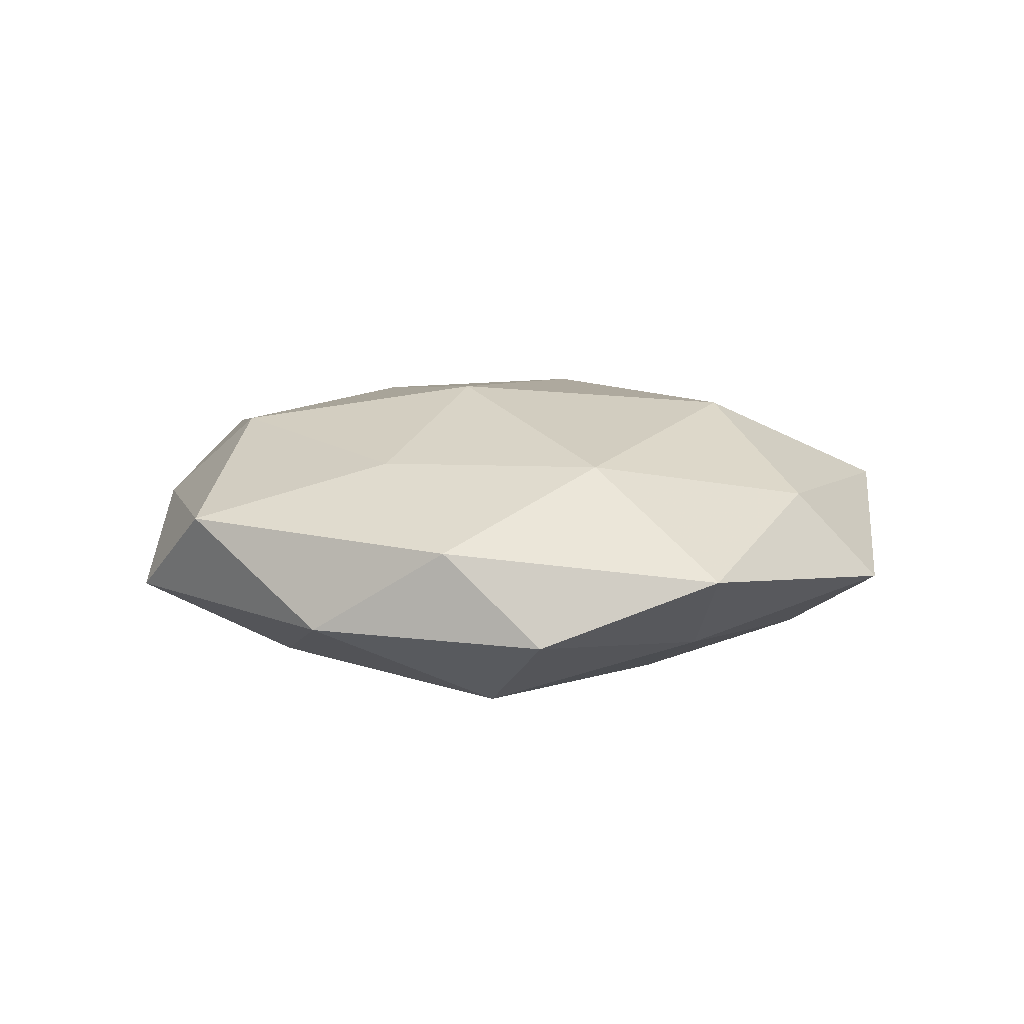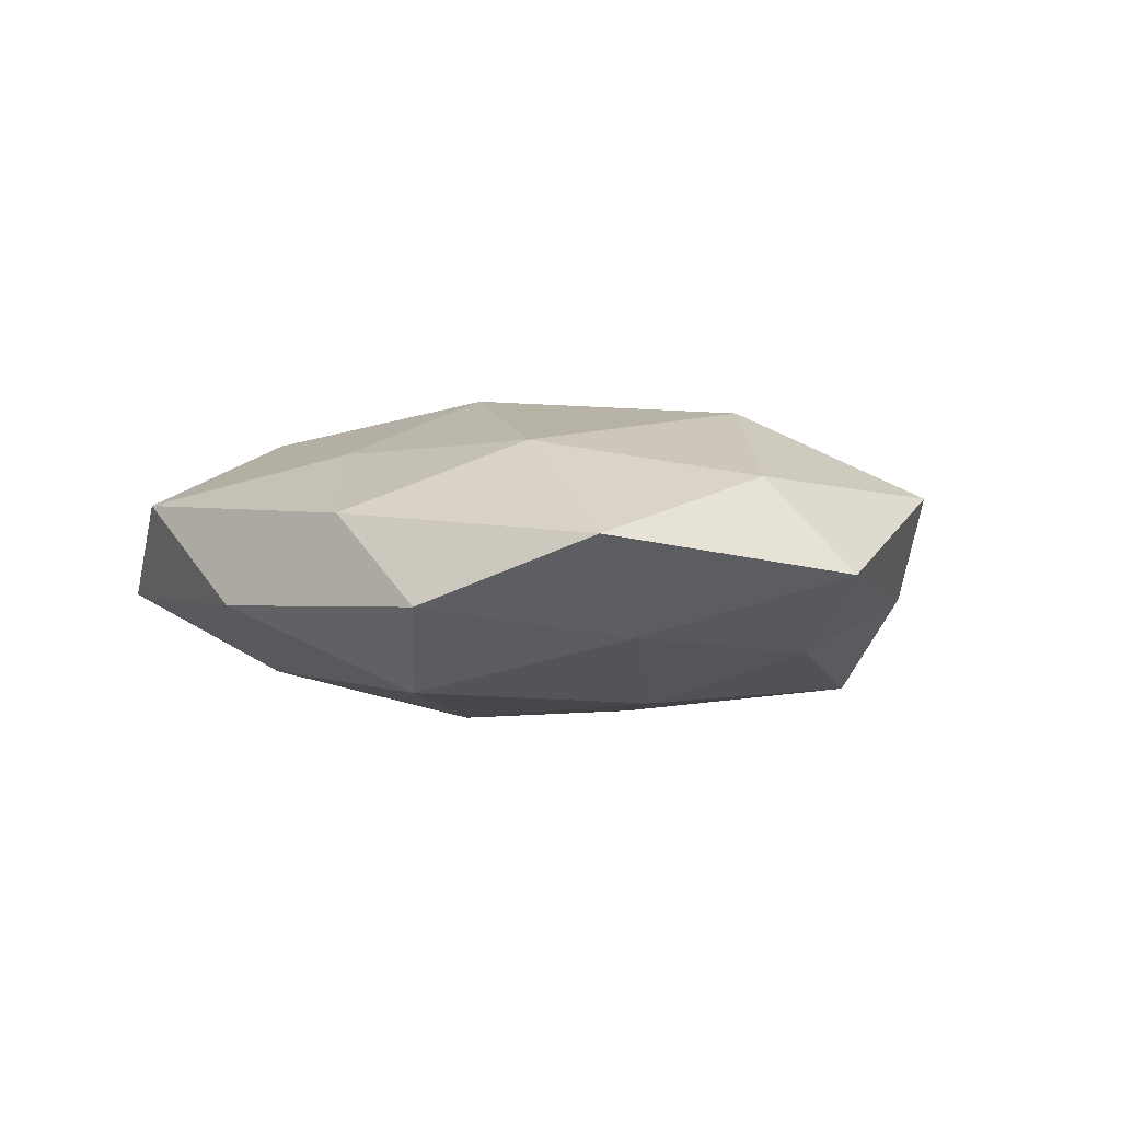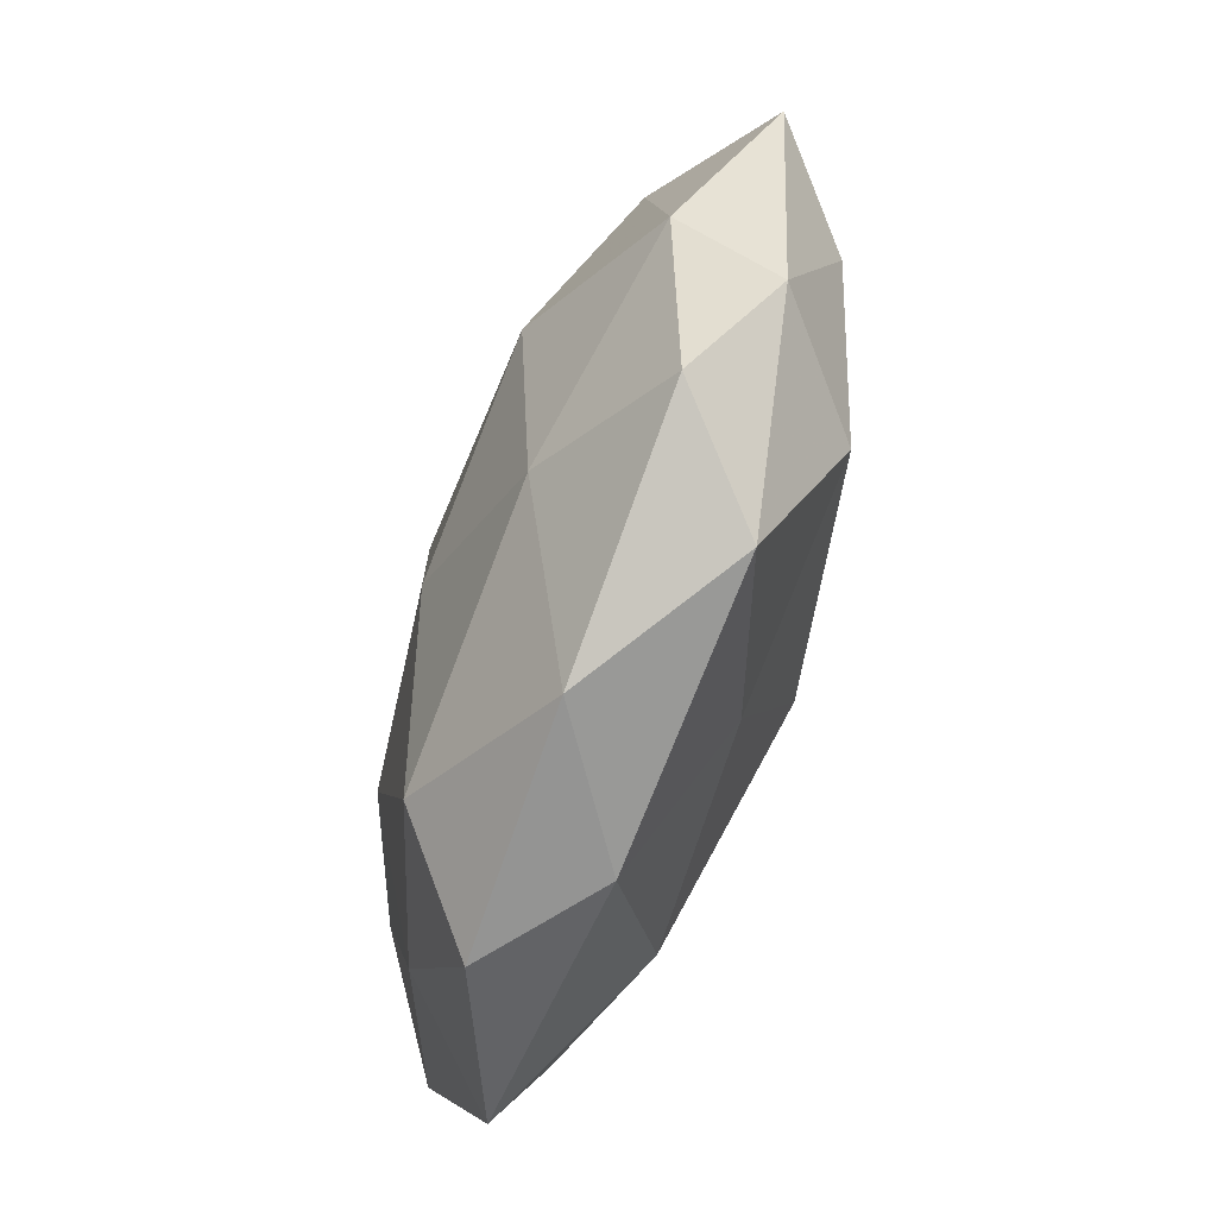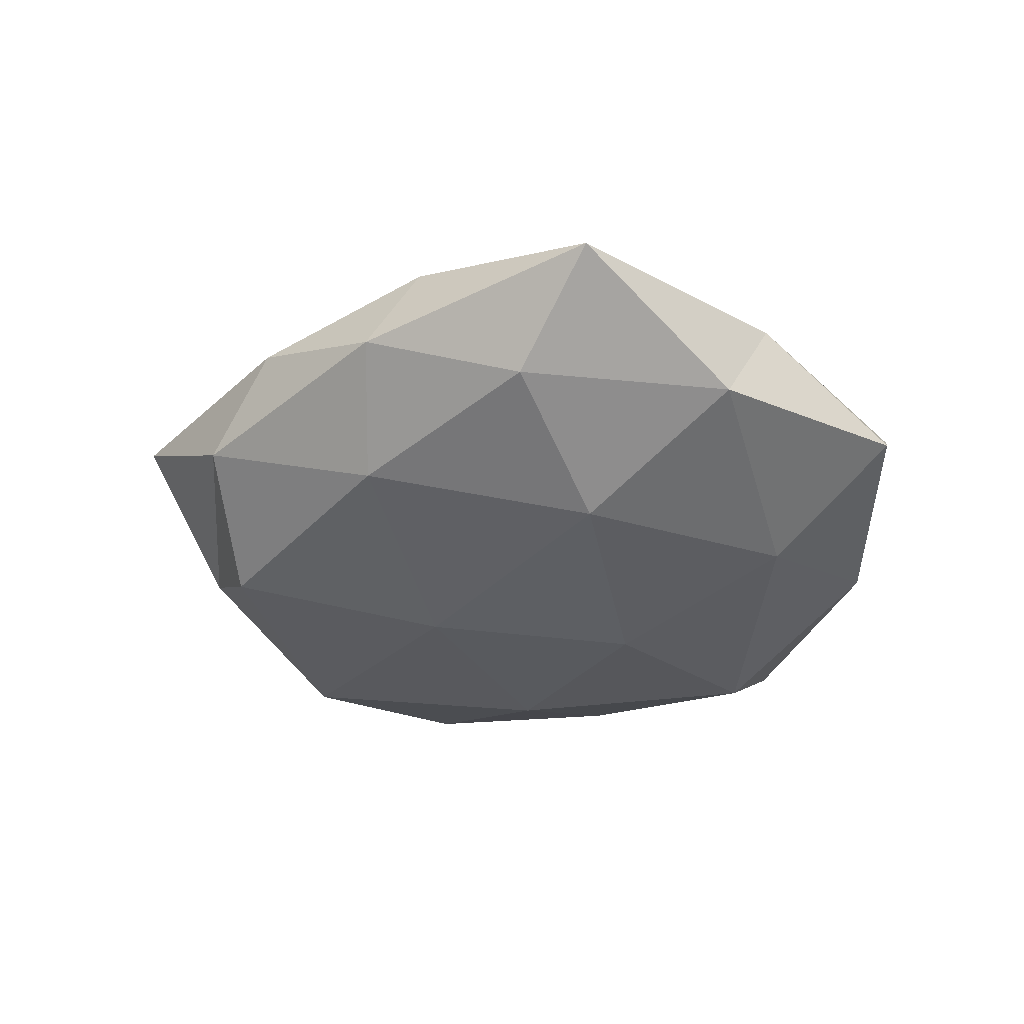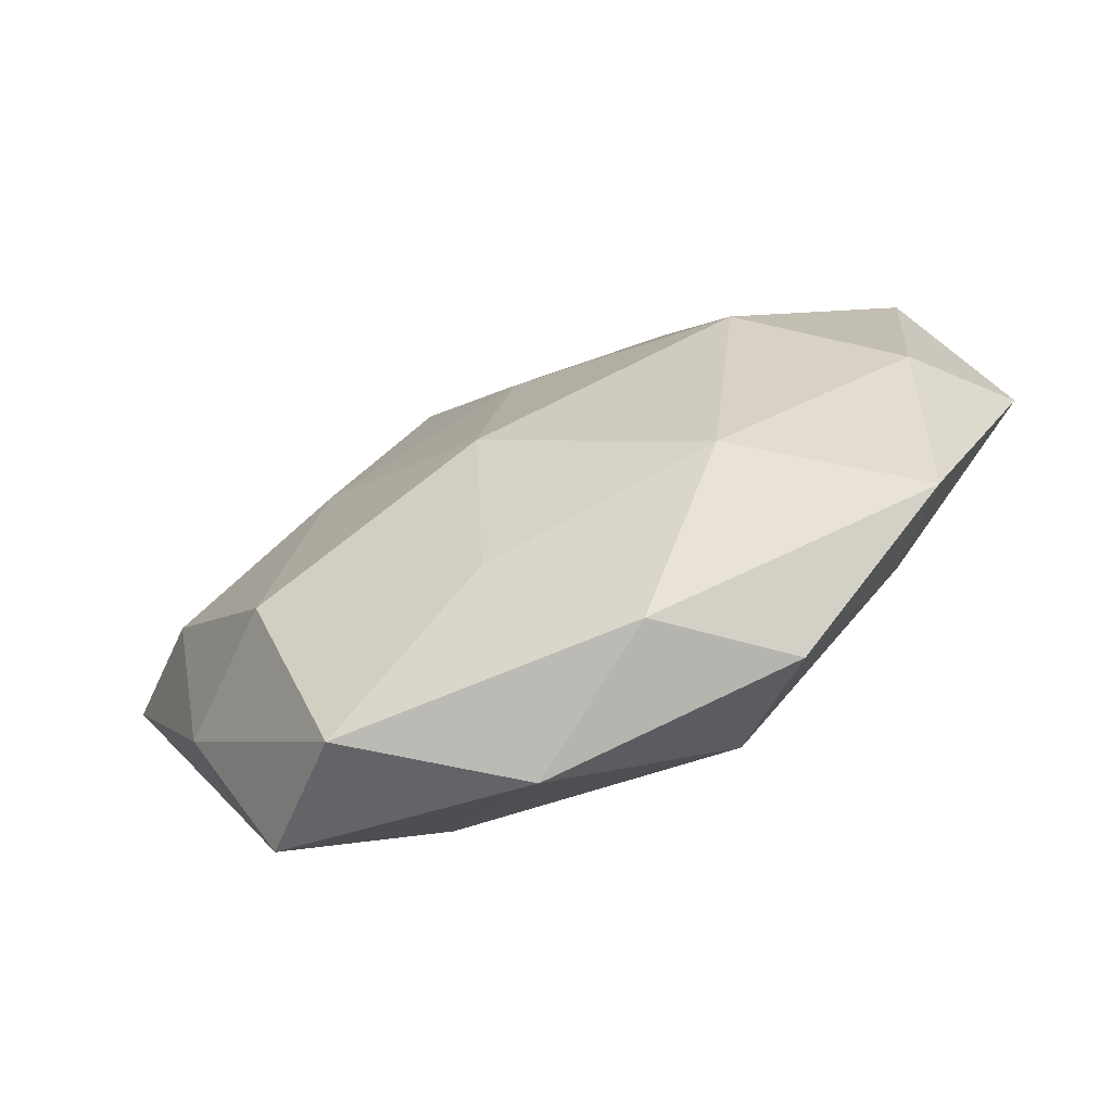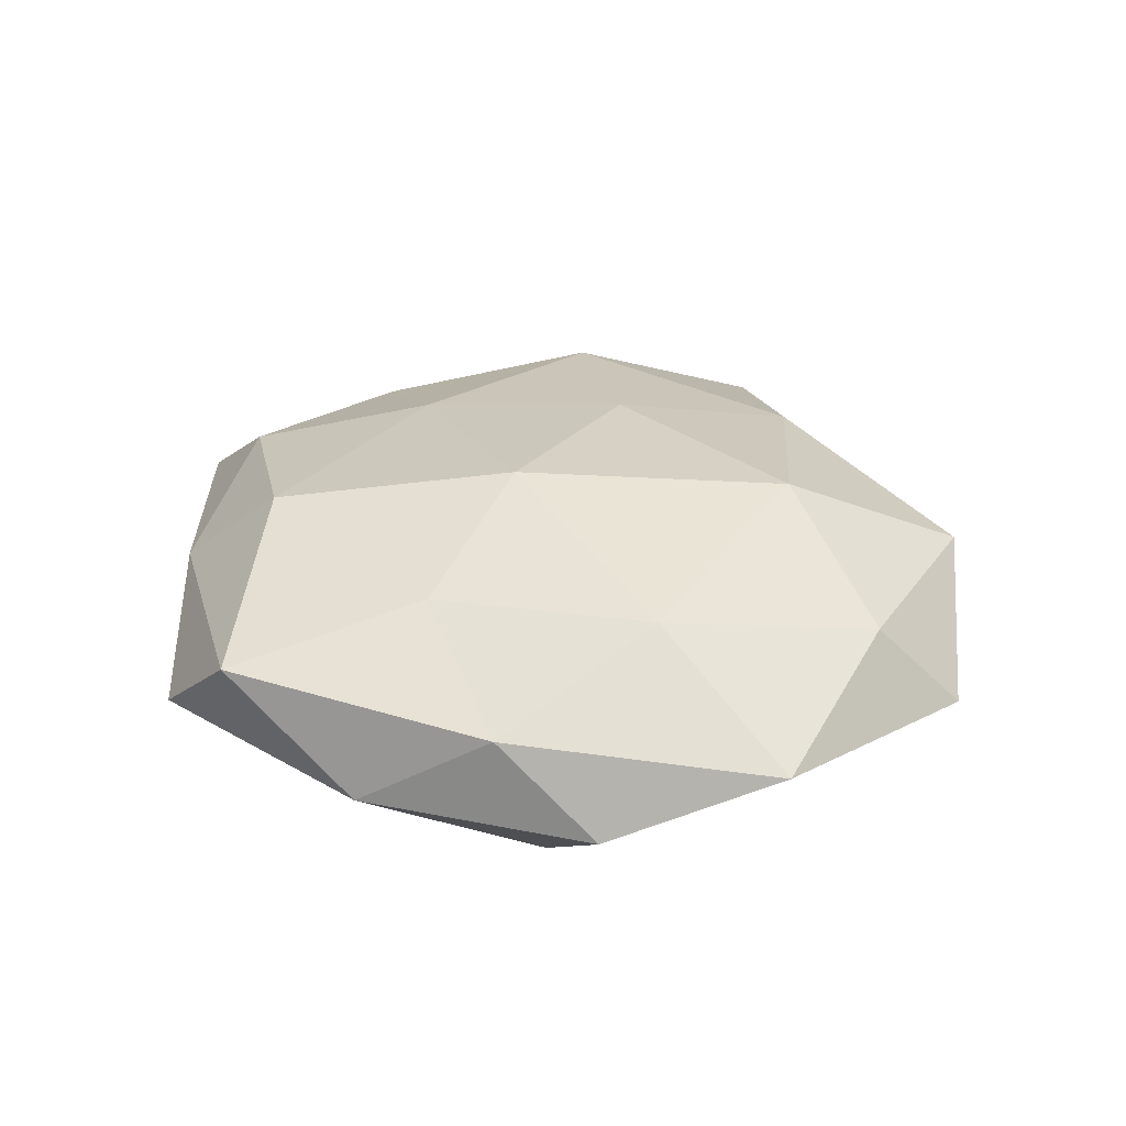
<metadata>
{"format":"obj","ext":"obj","renderer":"f3d","projection":"perspective","resolution":1024,"background":"white","views":[{"elev":11.4,"azim":23.5,"up":"+Z"},{"elev":-0.9,"azim":44.5,"up":"+Z"},{"elev":-74.6,"azim":-108.4,"up":"+Y"},{"elev":-36.1,"azim":-105.9,"up":"+Z"},{"elev":-72.0,"azim":24.9,"up":"+Y"},{"elev":29.4,"azim":22.8,"up":"+Z"}]}
</metadata>
<code>
v -0.01088 0.04891 -0.005813
v 0.02002 0.03245 0.0133
v 0.04144 0.02177 -0.004804
v 0.04389 -0.03654 0.002526
v -0.03642 0.03317 -0.002603
v 0.03057 0.02406 -0.01661
v -0.03087 -0.02129 0.01626
v -0.04416 0.01427 -0.009624
v -0.001746 -0.01375 -0.02025
v 0.02424 -0.04643 -0.005597
v 0.02422 -0.02813 0.0142
v 0.05608 -0.006222 -0.001918
v 0.01114 -0.04667 0.005356
v -0.01286 0.03846 0.01489
v -0.003819 -0.03255 0.01343
v 0.01334 -0.03657 -0.01591
v 0.04217 0.001837 -0.01133
v -0.005816 -0.04971 -0.005484
v -0.04597 0.001174 0.0118
v 0.02038 0.04275 -0.006493
v -0.03649 -0.04104 -0.004127
v -0.001422 -0.01168 0.02123
v 0.04863 0.01744 0.007818
v -0.02261 0.02929 -0.01383
v 0.0241 -0.006625 -0.01775
v -0.02137 0.04395 0.004435
v 0.004563 0.0415 -0.01635
v -0.02831 1.35e-05 -0.0183
v 0.02998 0.003111 0.01877
v 0.03165 0.03835 0.003059
v -0.04488 -0.02045 0.004639
v -0.05827 0.009574 0.001435
v -0.02418 -0.04757 0.00713
v 0.001755 0.01622 0.01896
v 0.0362 -0.02231 -0.009252
v -0.03805 0.02661 0.009181
v -0.02047 -0.03021 -0.01421
v -0.02387 0.009614 0.01709
v 0.00139 0.01374 -0.02018
v 0.04684 -0.01198 0.009625
v -0.04636 -0.01368 -0.008002
v 0.006249 0.05588 0.005253
f 13 10 4
f 13 4 11
f 15 13 11
f 3 17 6
f 3 12 17
f 18 10 13
f 18 16 10
f 3 6 20
f 7 15 22
f 11 22 15
f 23 12 3
f 1 24 5
f 5 24 8
f 16 9 25
f 6 17 25
f 26 1 5
f 20 27 1
f 20 6 27
f 1 27 24
f 28 8 24
f 29 22 11
f 2 29 23
f 30 3 20
f 30 2 23
f 30 23 3
f 31 7 19
f 8 32 5
f 31 19 32
f 33 15 7
f 33 13 15
f 18 13 33
f 21 18 33
f 33 7 31
f 21 33 31
f 2 14 34
f 2 34 29
f 29 34 22
f 35 4 10
f 12 4 35
f 10 16 35
f 17 12 35
f 16 25 35
f 35 25 17
f 5 36 26
f 14 26 36
f 32 36 5
f 32 19 36
f 37 9 16
f 37 16 18
f 21 37 18
f 37 28 9
f 19 7 38
f 7 22 38
f 34 14 38
f 38 22 34
f 14 36 38
f 38 36 19
f 6 25 39
f 39 25 9
f 27 6 39
f 39 24 27
f 9 28 39
f 28 24 39
f 11 4 40
f 12 40 4
f 23 40 12
f 40 29 11
f 23 29 40
f 41 8 28
f 21 31 41
f 41 32 8
f 31 32 41
f 21 41 37
f 41 28 37
f 42 14 2
f 20 1 42
f 42 1 26
f 42 26 14
f 30 42 2
f 30 20 42

</code>
